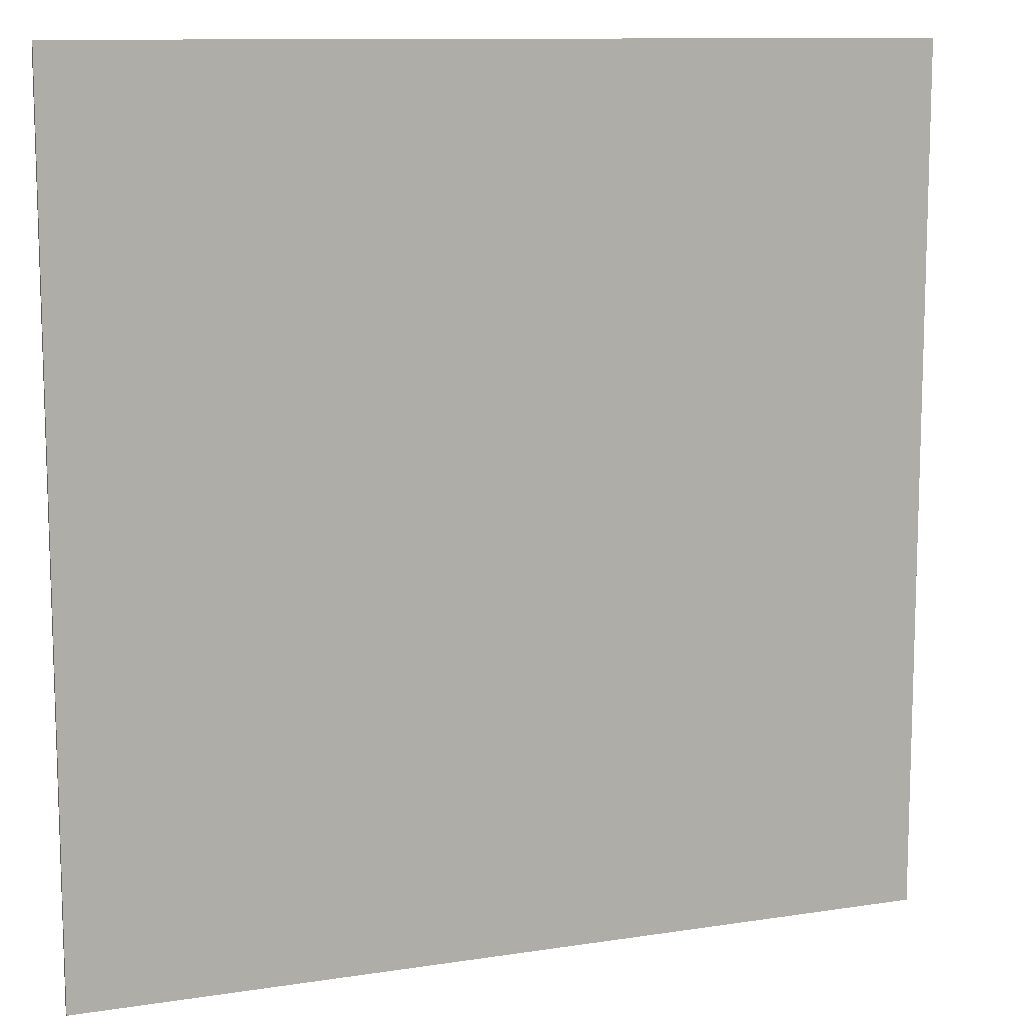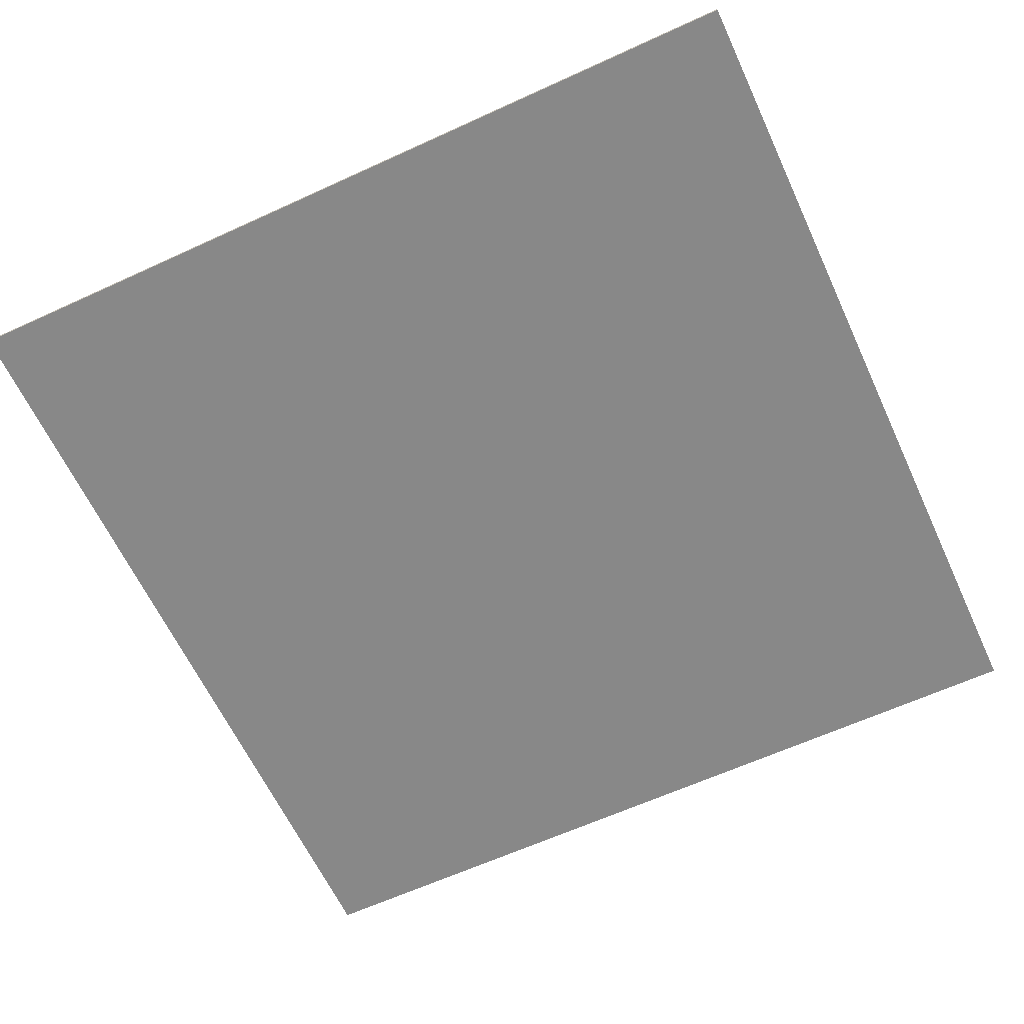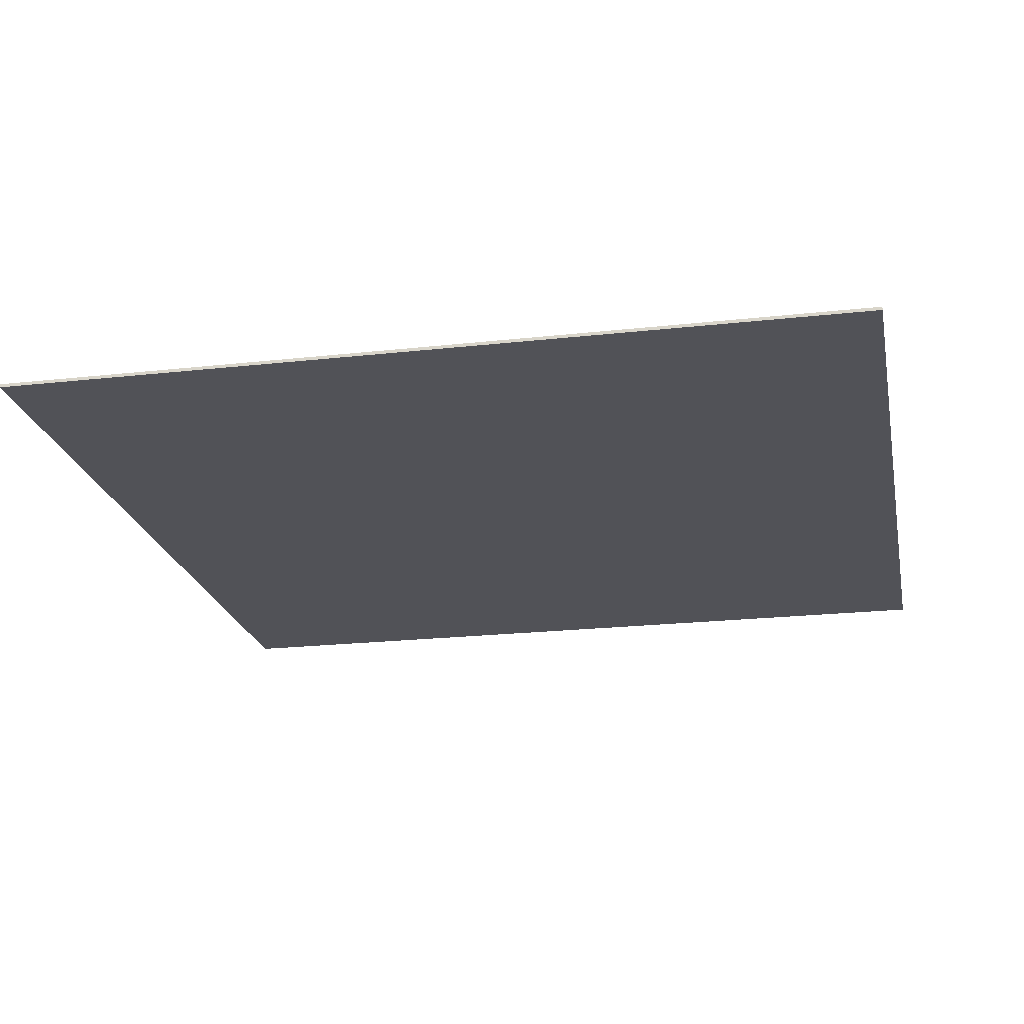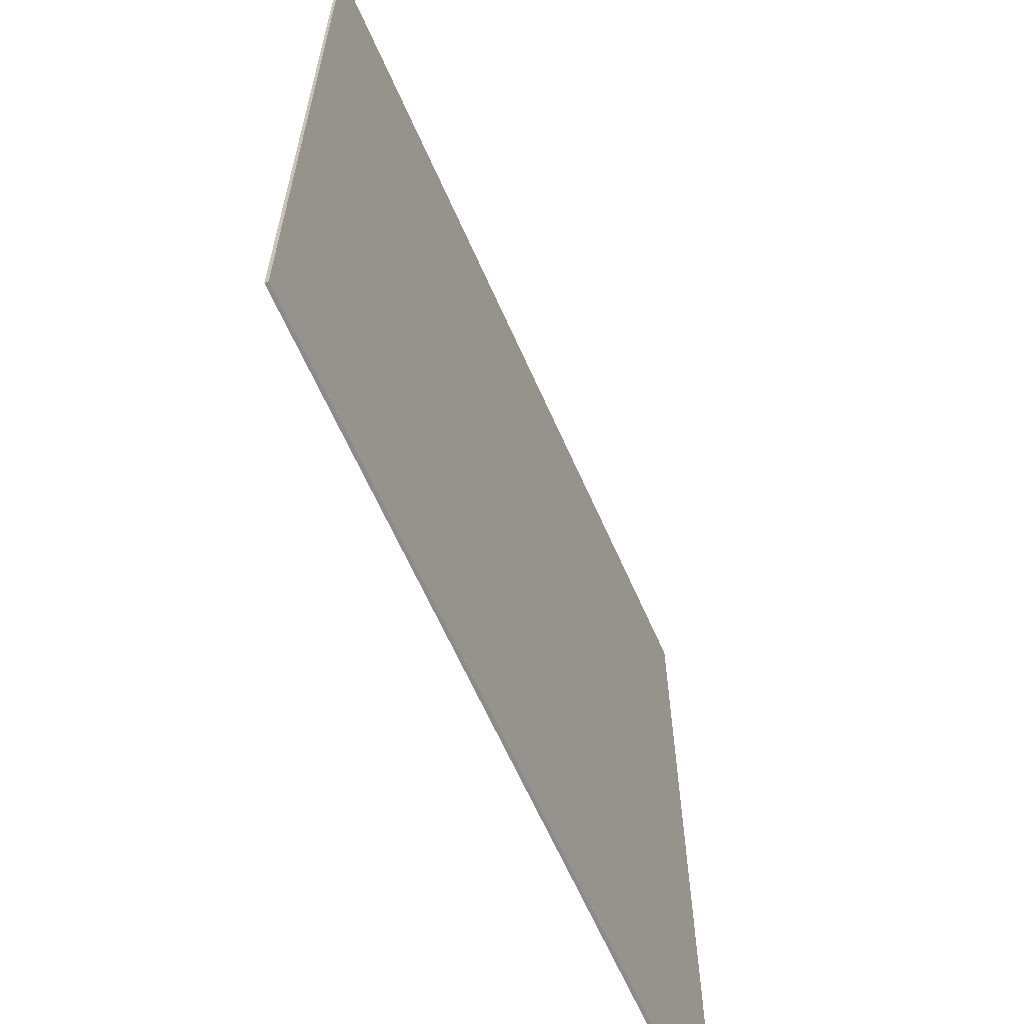
<metadata>
{"format":"obj","ext":"obj","renderer":"f3d","projection":"perspective","resolution":1024,"background":"white","views":[{"elev":10.9,"azim":159.0,"up":"+Y"},{"elev":-62.9,"azim":-155.1,"up":"+Z"},{"elev":-21.5,"azim":-168.8,"up":"+Z"},{"elev":-63.8,"azim":113.8,"up":"+Y"}]}
</metadata>
<code>
o
v -3.5 0 -1.9
v -3.5 0 -2
v -3.5 3.6 -1.9
v -3.5 3.6 -2
v -3.5 25.6 -1.9
v -3.5 25.6 -2
v 22 0 -1.9
v 22 0 -2
v 22 3.6 -1.9
v 22 3.6 -2
v 22 25.6 -1.9
v 22 25.6 -2
v -3.5 0 -1.9
v -3.5 3.6 -1.9
v -3.5 25.6 -1.9
v 22 0 -1.9
v 22 3.6 -1.9
v 22 25.6 -1.9
v -3.5 0 -2
v -3.5 3.6 -2
v -3.5 25.6 -2
v 22 0 -2
v 22 3.6 -2
v 22 25.6 -2
v -3.5 0 -1.9
v 22 0 -1.9
v -3.5 0 -2
v 22 0 -2
v -3.5 25.6 -1.9
v 22 25.6 -1.9
v -3.5 25.6 -2
v 22 25.6 -2
f 3 2 1
f 4 2 3
f 5 4 3
f 6 4 5
f 7 8 9
f 9 8 10
f 9 10 11
f 11 10 12
f 16 14 13
f 17 15 14
f 17 14 16
f 18 15 17
f 19 20 22
f 20 21 23
f 22 20 23
f 23 21 24
f 27 26 25
f 28 26 27
f 29 30 31
f 31 30 32

</code>
